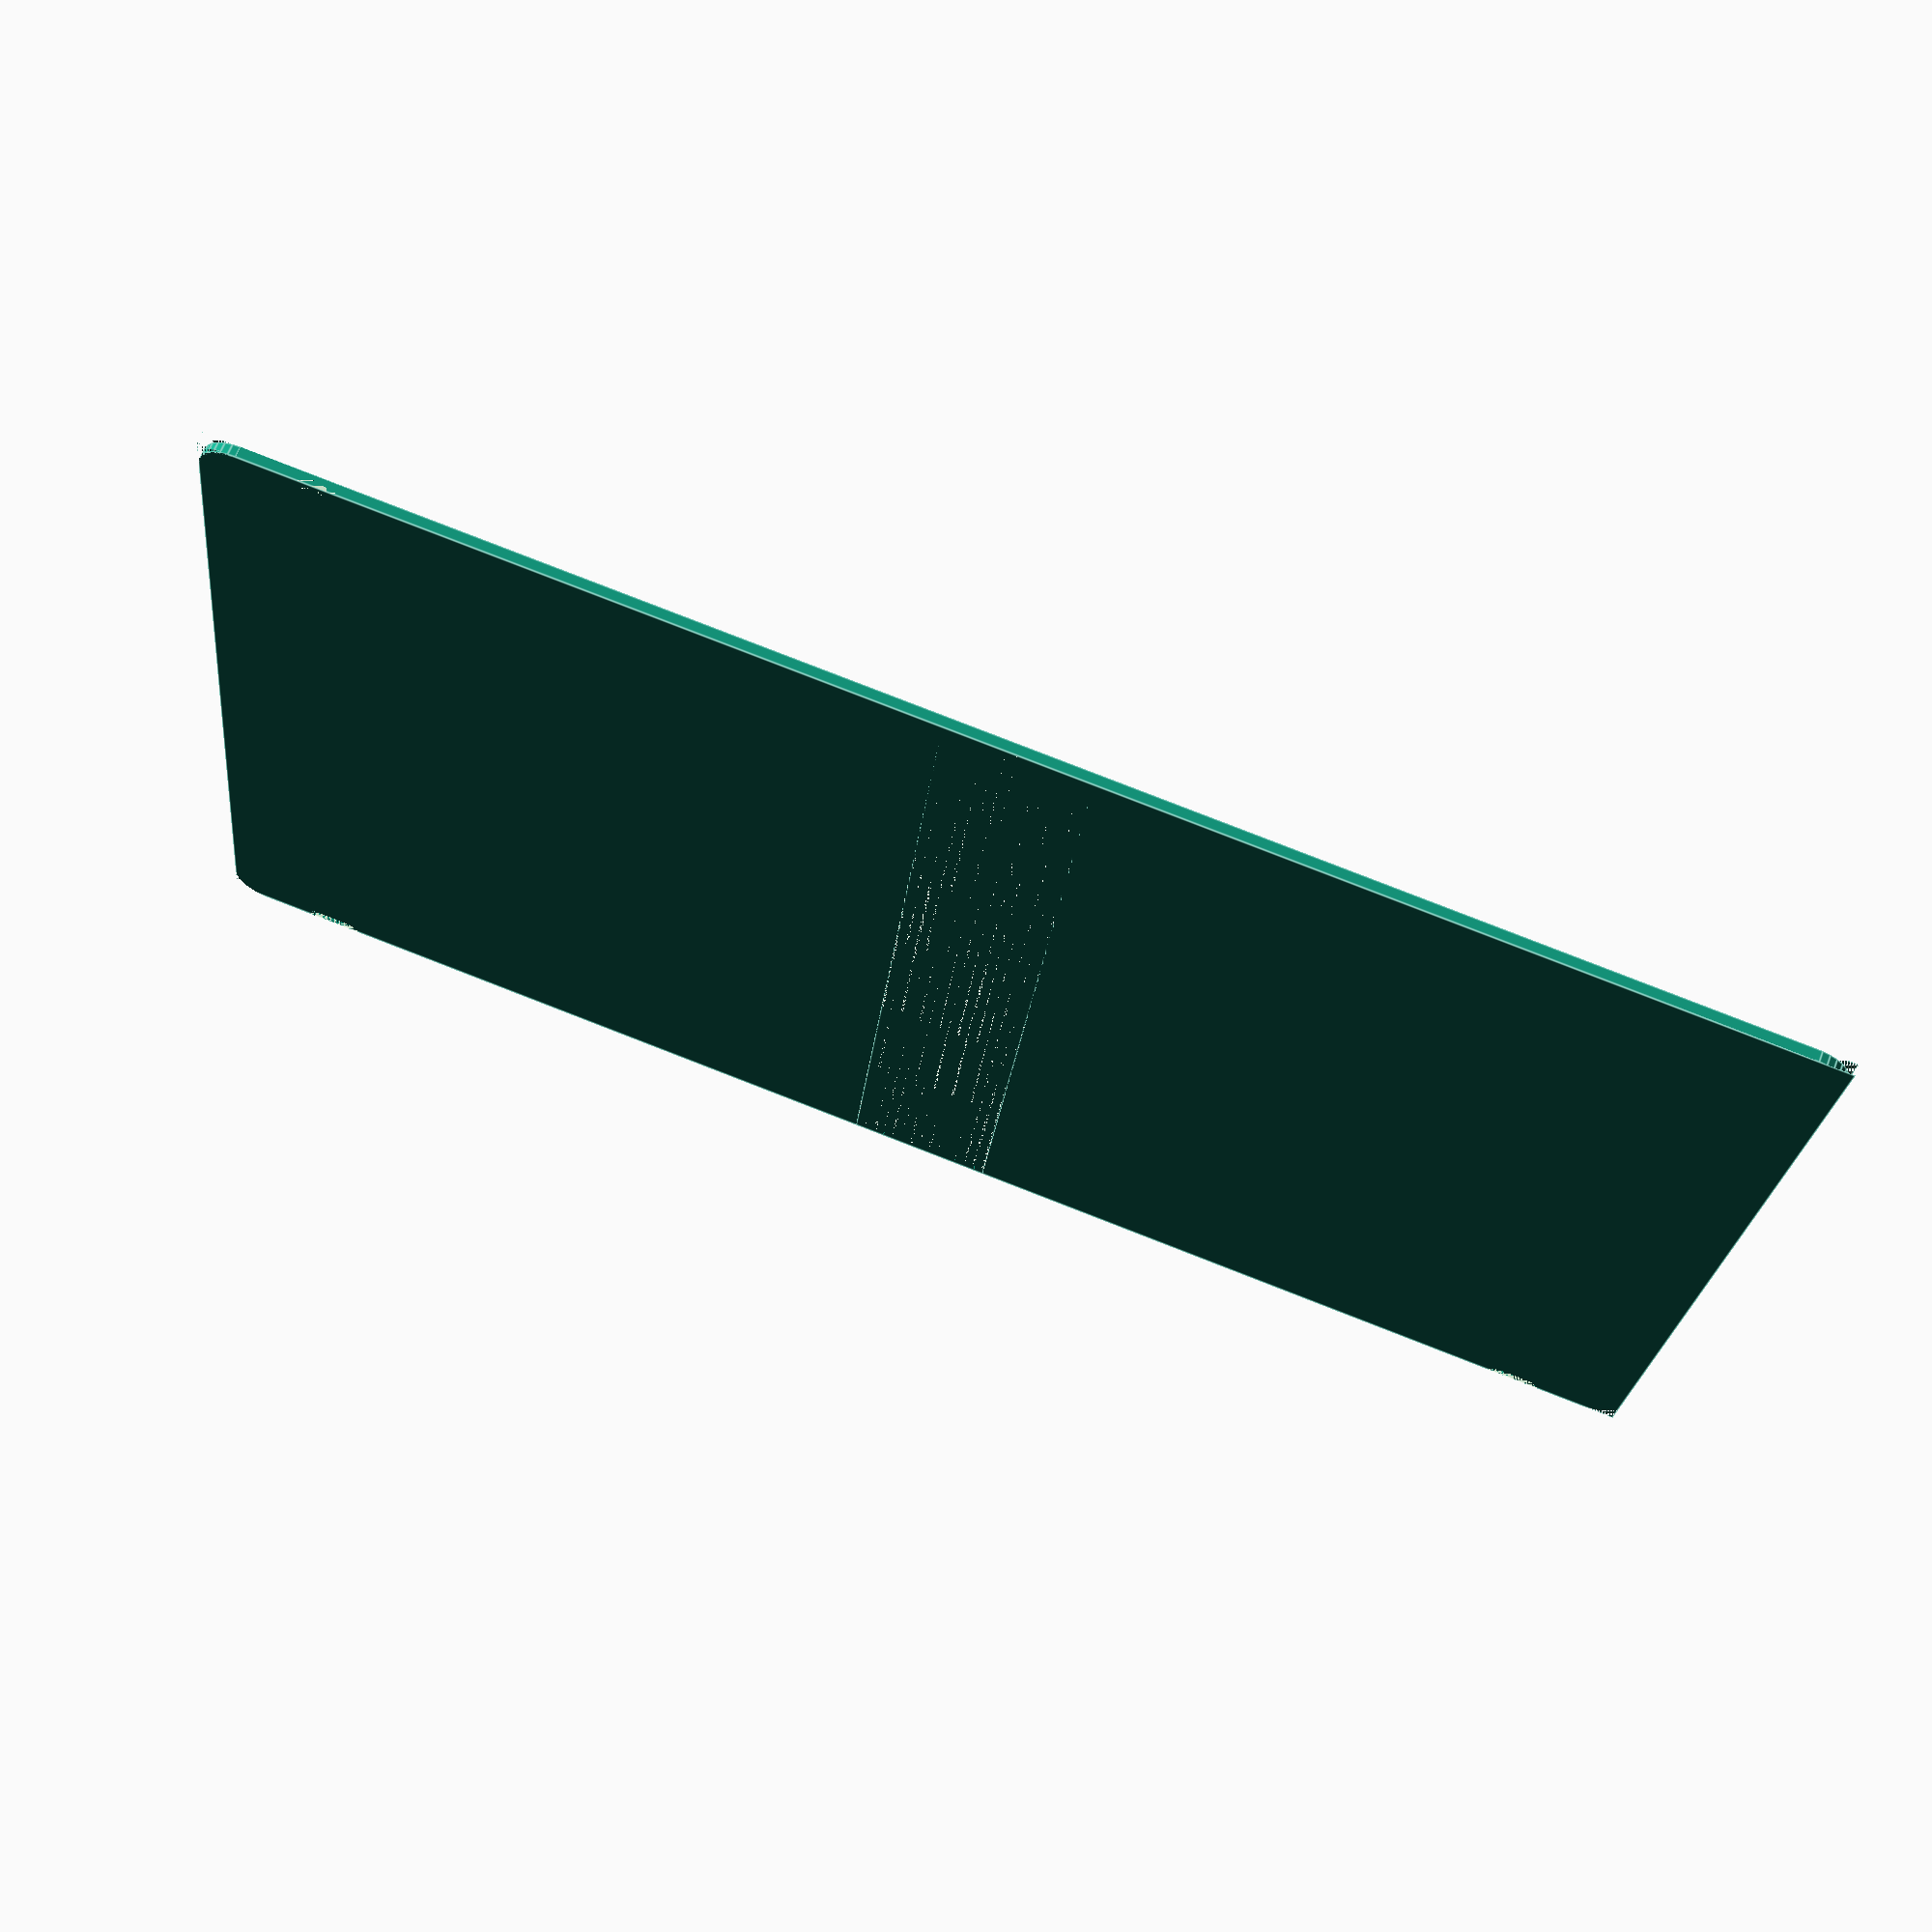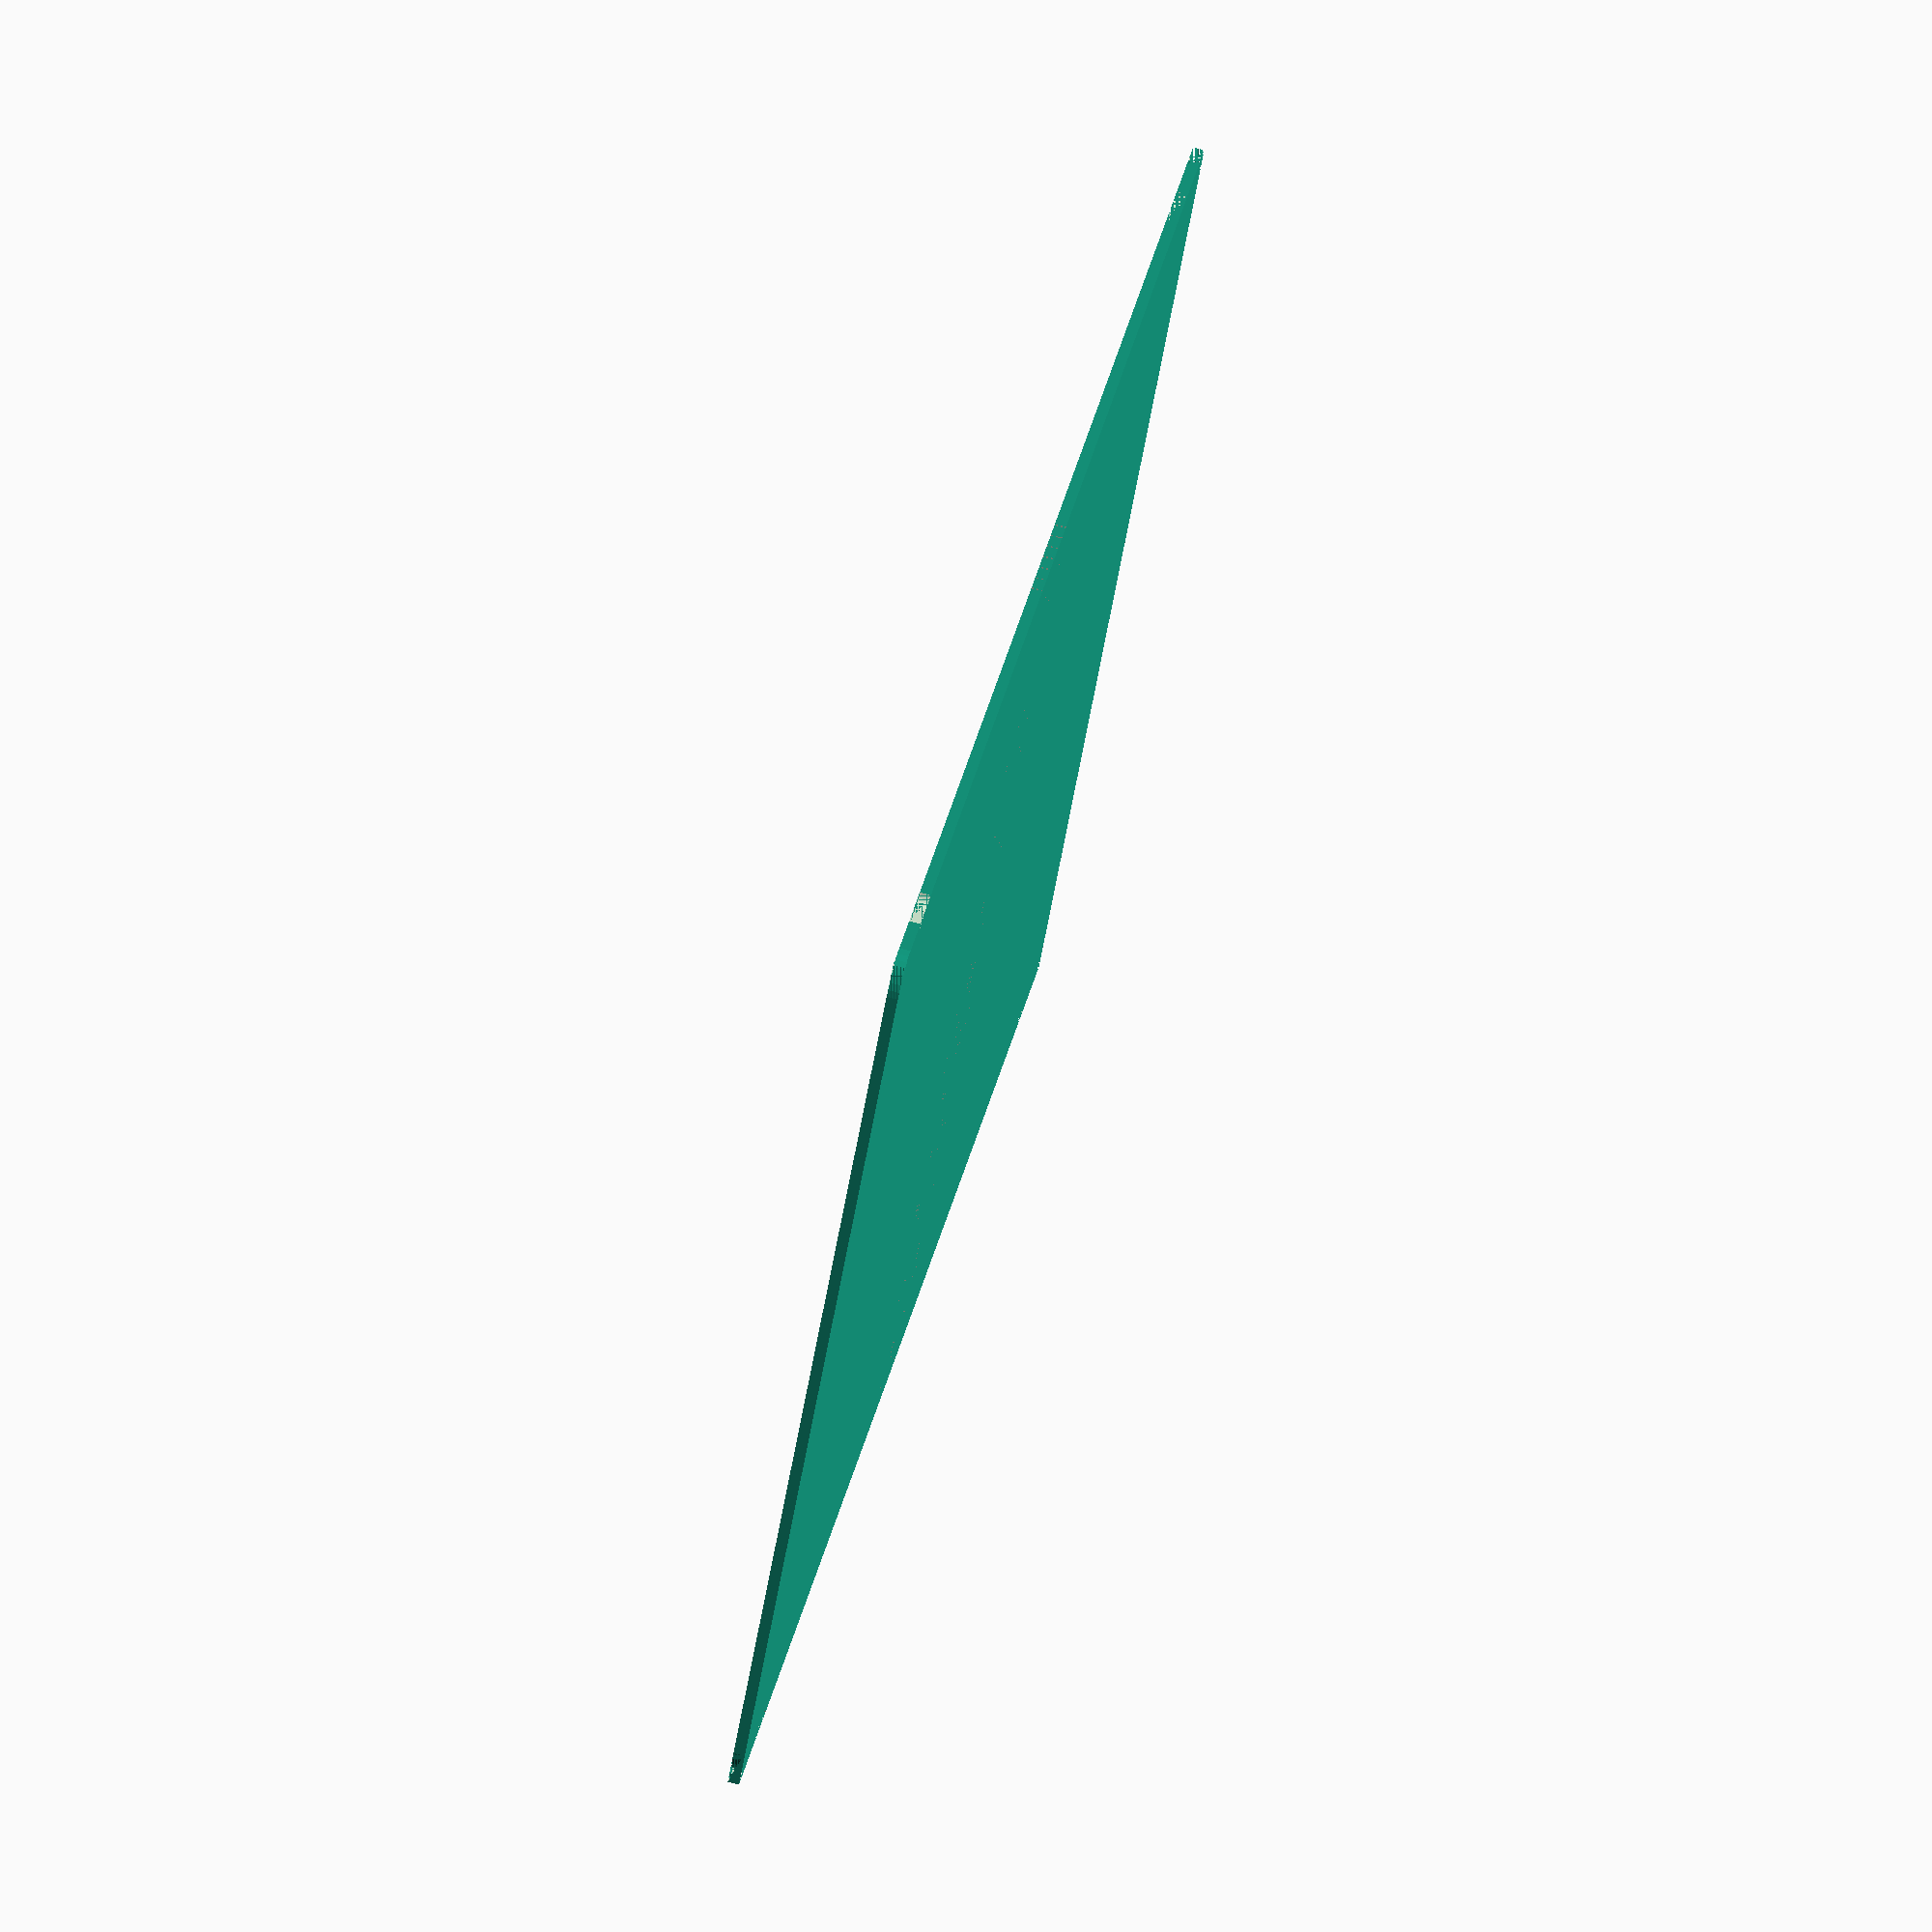
<openscad>

$fn = 30;


// unit = mm
m_thickness = 3.01;
w_book = 190;
h_book = 256;
th_book = 20+m_thickness;
r_corner_book = 10;
slack = 1;

bend_radius = ((th_book+0.5*m_thickness)*PI)/2;

notches([2*w_book+bend_radius, h_book, m_thickness], 30, 3, 15,4)
    add_new_hinge(size_x=bend_radius, size_y = h_book,size_z = m_thickness, num_holes_x =15, mat_x = 2,mat_y = 3,min_hole_x = 0.02 )
        rounded_sheet([2*w_book+bend_radius, h_book, m_thickness], r_corner_book, center = true);

//thickness = 3;
//x = 50;
//y = 100;
//points = [[0,0], [x,0], [x,y], [x/2,y], [x/2,y/2], [0,y/2], [0,0]];
//lasercutout(thickness=thickness, points = points);

module notches(size, dist_from_edge, notch_height, notch_width, r = 5){
    dfe = dist_from_edge;
    nh = notch_height;
    nw = notch_width;
    
    t=[[ size[0]/2 - dfe, size[1]/2-0.5*nh,0],
       [-size[0]/2 + dfe, size[1]/2-0.5*nh,0],
       [ size[0]/2 - dfe,-size[1]/2+0.5*nh,0],
       [-size[0]/2 + dfe,-size[1]/2+0.5*nh,0]];
    
    s=[[0,0,1,1],[0,0,1,1],[1,1,0,0],[1,1,0,0]];
    
    difference(){
        children();
        for(i=[0:3]){
            translate(t[i]) 
                rounded_sheet([nw, nh,size[2]],r,sides=s[i]);
                    
        }
    }
}

    
module new_hinge(size_x = 50, 
                 size_y = 100,
                 size_z = 3,
                 num_holes_x = 13, 
                 num_holes_y = 3, 
                 mat_x = 2,
                 mat_y = 3,
                 min_hole_x = 1.5, 
                 center=true){
    $fn = 30;
    ep = 0.00101;
    v_center=center?-[size_x,size_y,size_z]/2:[0,0,0];//a vector for adjusting the center position
    
    sum_hole_width = size_x - mat_x*(num_holes_x-1);
    hw = sum_hole_width/num_holes_x ;
    hole_width = hw < min_hole_x ? ep : (sum_hole_width/num_holes_x);               
    mat_x = hw < min_hole_x ? size_x/num_holes_x : mat_x;
        
    sum_hole_length = size_y - mat_y*(num_holes_y+1);
    hole_length = sum_hole_length/(num_holes_y);
    
    translate(v_center) difference(){
        // create a square and cut out a bunch of holes to form the hinge
        cube([size_x,size_y,size_z],center = false);
        
        //A hinge with hinges_across_length=2 should look like:
            // |----------  ------------------  ----------|
            // |  ------------------  ------------------  |
            // |----------  ------------------  ----------|
            // |  ------------------  ------------------  |
        
        // go chroug each of the major lines
        for (x=[0:num_holes_x-1]){
            translate([x*(mat_x+hole_width) + hole_width/2 ,0,0]){
                
                // go throug each of the individual cutouts. 
                for(y=[0:num_holes_y]){
                    translate([0,y*(hole_length + mat_y) - (x%2)*(hole_length/2) + mat_y, 0])
                        
                        // cutout a hole with nice rounded edges. 
                        hull(){
                            cylinder(size_z, r = hole_width/2);
                            translate([0,hole_length]) cylinder(size_z, r = hole_width/2);
                        };
                        
                }
            }
        }        
    }  
}


module rounded_sheet(size, radius, center = true, sides=[1,1,1,1]){
     t = center ? [[ size[0]/2, size[1]/2, 0],
                  [-size[0]/2,  size[1]/2, 0],
                  [ size[0]/2, -size[1]/2, 0],
                  [-size[0]/2, -size[1]/2, 0]]
                :
                 [[ size[0], size[1], size[2]/2],
                  [       0, size[1], size[2]/2],
                  [ size[0], 0      , size[2]/2],
                  [       0, 0      , size[2]/2]];
    r = [180,-90, 90, 0];
    
    difference(){
        cube(size, center=center);
        for(i=[0:3]) if(sides[i])
        {
            translate(t[i]) rotate([0,0,r[i]]) fillet(radius, size[2]);           
        }
    }
}


module fillet(r,thickness) {
    translate([r / 2, r / 2, 0])

        difference() {
            cube([r + 0.01, r + 0.01,thickness], center = true);

            translate([r/2, r/2, 0])
                cylinder(r =r,h=thickness, center = true);
        }
}


module add_new_hinge(size_x = 50, 
                     size_y = 100, 
                     size_z = 2,
                     num_holes_x = 13, 
                     num_holes_y = 3, 
                     mat_x = 2,
                     mat_y = 3,
                     min_hole_x = 2, 
                     center=true){
    //add_hinge() modifies another 2D object, by adding a hinge which is centered on the origin (by default, this can be changed to false, so that the bottom left corner of the hinge is at the origin. It uses the same parameters as hinge(). 
    //First, difference() a rectangle the size of the hinge from the child object (makes a hole for the hinge
    //Second, union() a hinge with First (puts the hinge in the hole)
    //Third, intersection() the child object with Second (cuts off any extra hinge that sticks out past the child object)
    ep = 0.00101;
            difference(){
                children();
                cube([size_x,size_y,size_z],center=center);
            }
            new_hinge(size_x = size_x, 
                      size_y = size_y, 
                      size_z = size_z,
                      num_holes_x = num_holes_x, 
                      num_holes_y = num_holes_y, 
                      mat_x = mat_x,
                      mat_y = mat_y,
                      min_hole_x = min_hole_x, 
                      center=center);
    
    
}  

</openscad>
<views>
elev=295.6 azim=6.1 roll=20.4 proj=p view=edges
elev=106.0 azim=318.0 roll=75.5 proj=o view=wireframe
</views>
